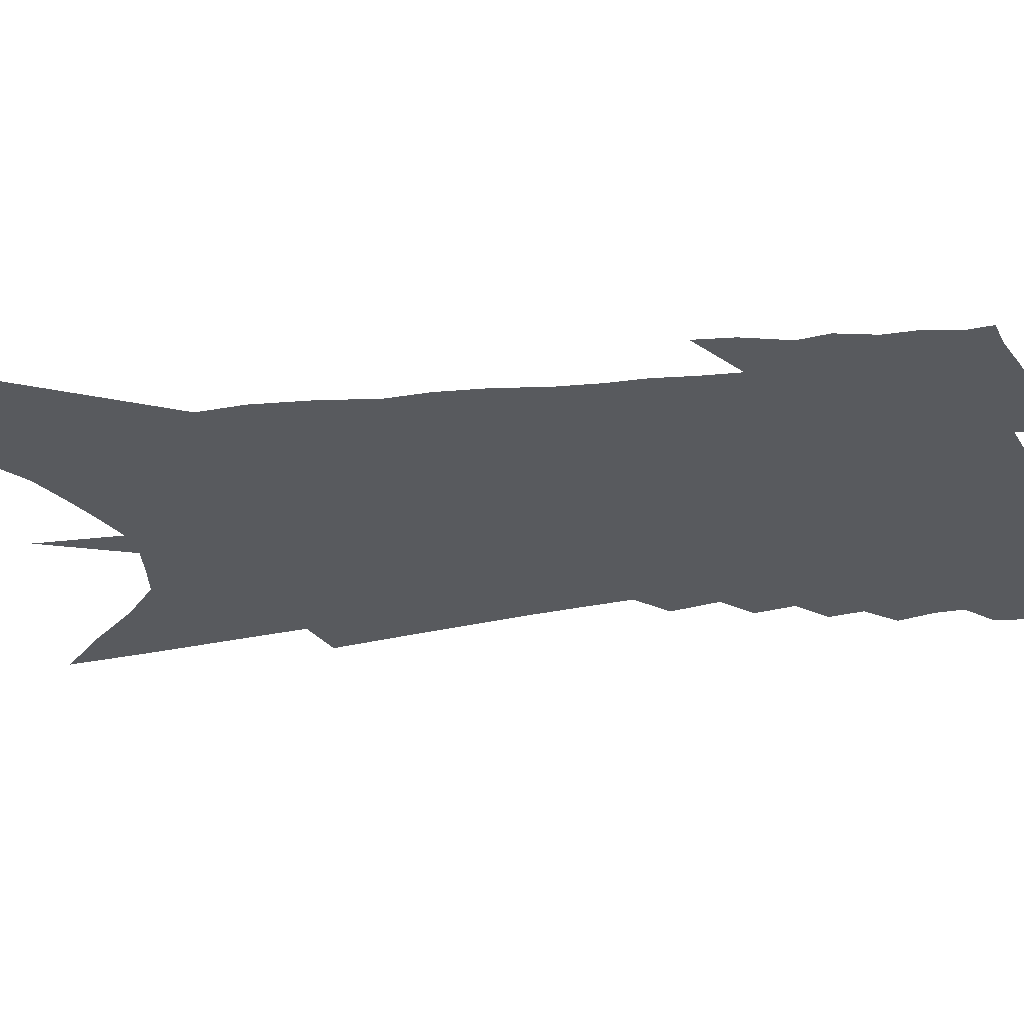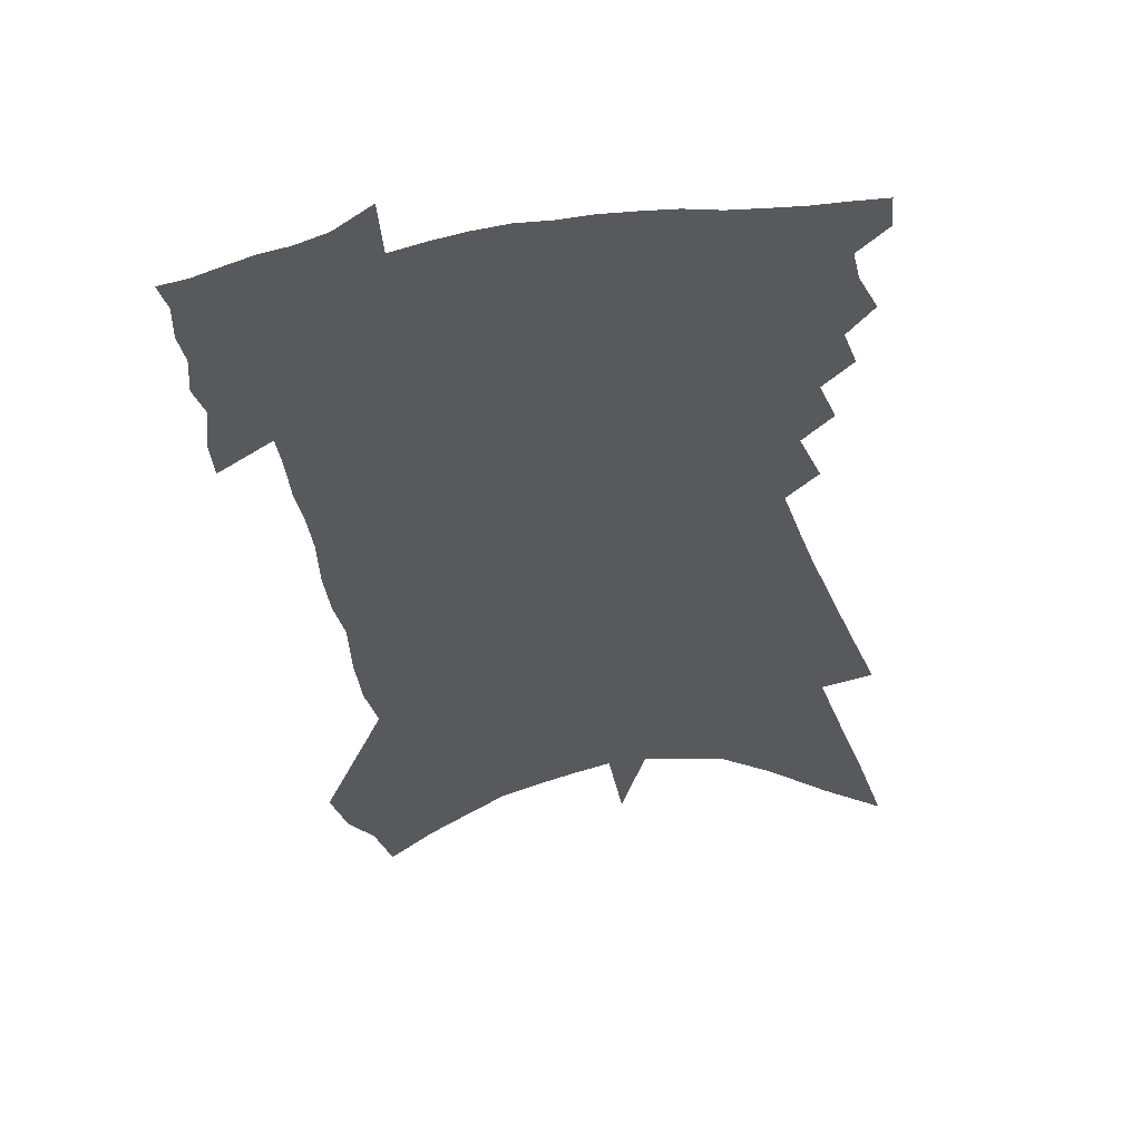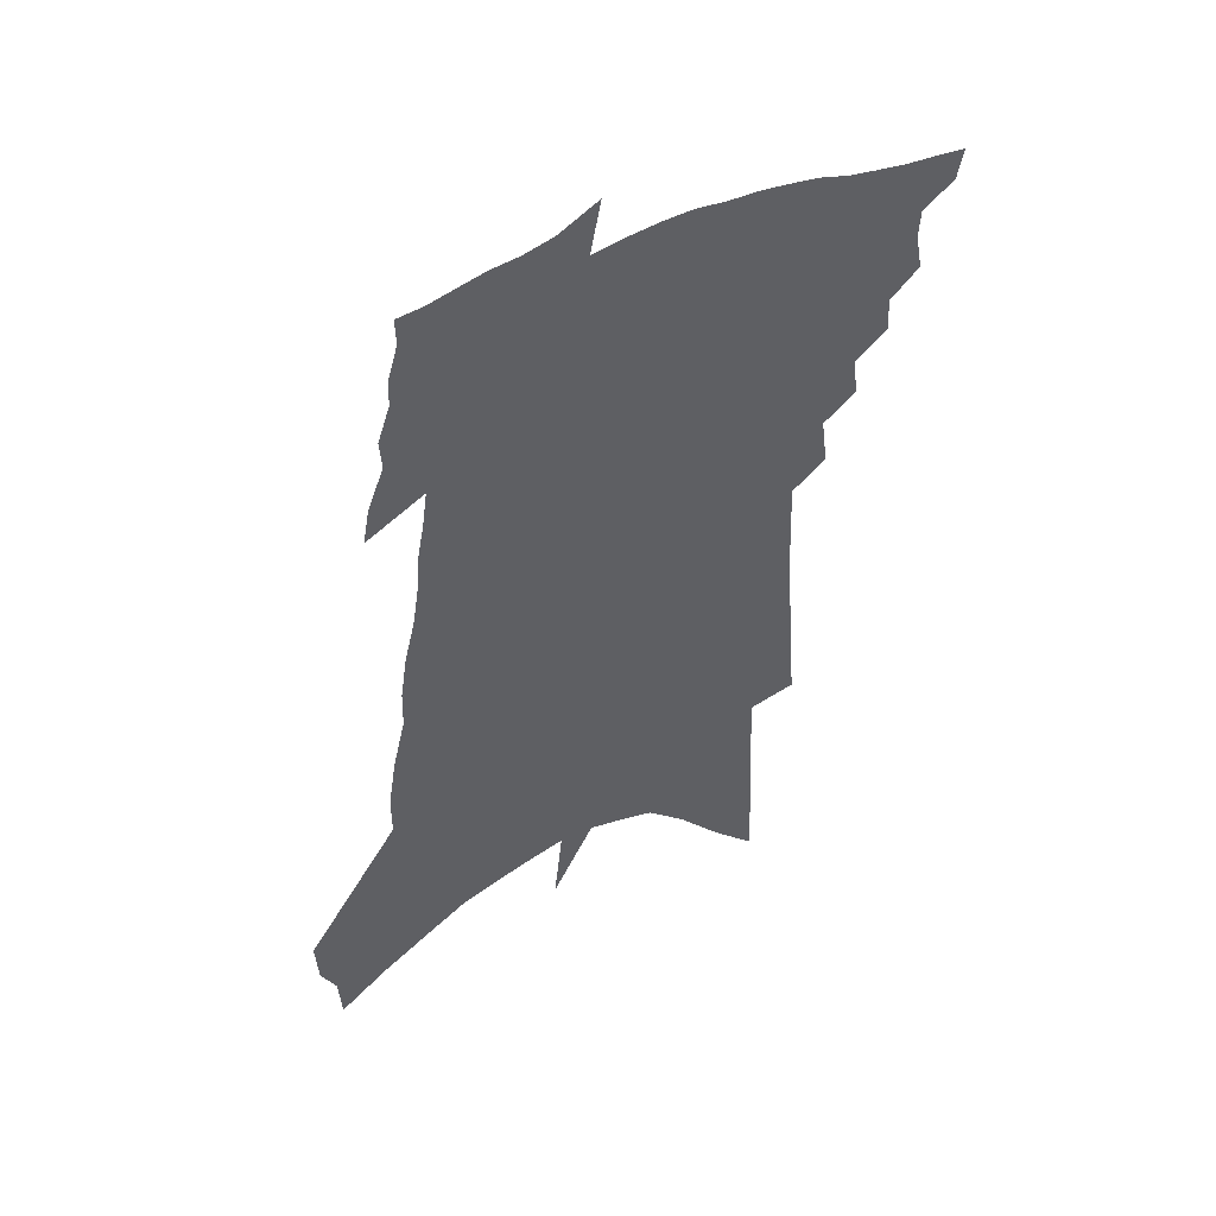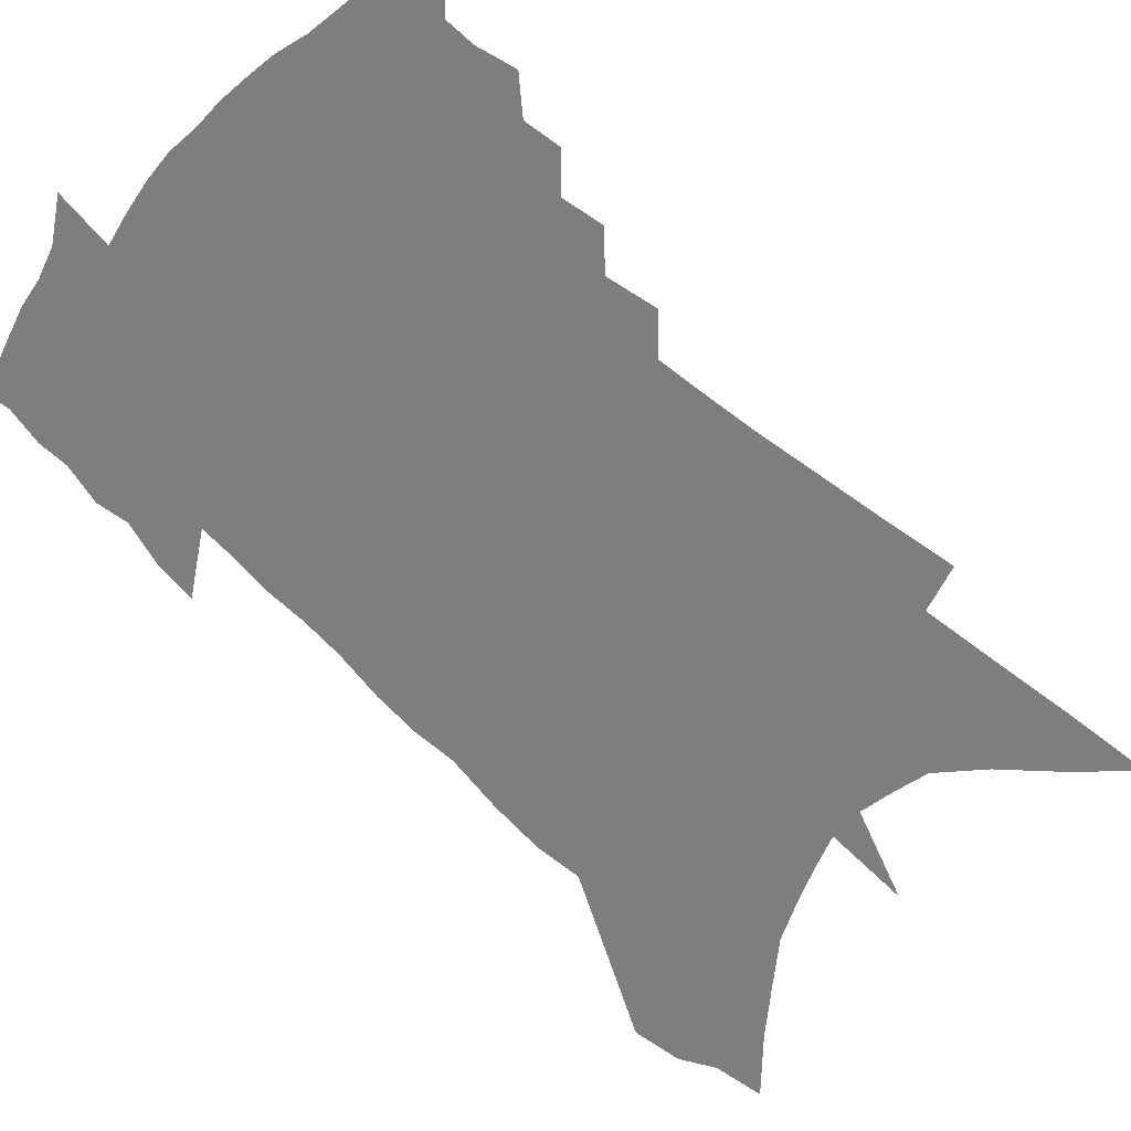
<metadata>
{"format":"obj","ext":"obj","renderer":"f3d","projection":"perspective","resolution":1024,"background":"white","views":[{"elev":-30.7,"azim":105.3,"up":"+Z"},{"elev":-29.8,"azim":-165.8,"up":"+Z"},{"elev":51.5,"azim":154.0,"up":"+Y"},{"elev":-59.4,"azim":-131.1,"up":"+Z"}]}
</metadata>
<code>
v 578.9 357.8 0
v 578.4 360.8 0
v 581.2 349 0
v 581.9 352.6 0
v 581.8 355.4 0
v 581.6 358 0
v 581 361.1 0
v 583.7 342.7 0
v 584 346.2 0
v 584.8 350.1 0
v 584.7 352.9 0
v 584.5 355.7 0
v 584.2 358.5 0
v 583.8 361.3 0
v 586.3 336.1 0
v 586.7 340.1 0
v 587.5 344.2 0
v 587.9 347.7 0
v 587.8 350.6 0
v 587.6 353.3 0
v 587.4 356 0
v 587.1 358.6 0
v 586.5 361.7 0
v 588.8 328.5 0
v 589.4 333.4 0
v 590.1 338 0
v 590.2 341.4 0
v 590.7 345.3 0
v 590.5 347.9 0
v 590.5 350.9 0
v 590.4 353.6 0
v 590.1 356.3 0
v 589.7 359 0
v 589.2 362.2 0
v 590.1 295.6 0
v 590.7 302.9 0
v 591.1 309.6 0
v 591.6 315.8 0
v 591.8 321 0
v 591.9 325.7 0
v 592.4 330.6 0
v 592.7 334.9 0
v 593.2 339.1 0
v 593.2 342.3 0
v 593.4 345.5 0
v 593.4 348.4 0
v 593.3 351.2 0
v 593.1 353.9 0
v 592.8 356.7 0
v 592.4 359.5 0
v 591.9 363 0
v 593.6 269.6 0
v 593.8 278.1 0
v 594.2 286.6 0
v 594.5 294.3 0
v 594.6 300.8 0
v 594.8 307.1 0
v 594.9 312.8 0
v 594.9 317.8 0
v 595 322.4 0
v 595.3 327.4 0
v 595.5 331.7 0
v 595.8 335.9 0
v 595.9 339.3 0
v 596 342.7 0
v 596.3 346.1 0
v 596.1 348.7 0
v 596.2 351.6 0
v 595.9 354.2 0
v 595.6 356.9 0
v 595.2 360 0
v 594.6 363.4 0
v 597.7 274 0
v 598.4 284.3 0
v 598.3 291 0
v 598.4 298 0
v 598 302.9 0
v 598.3 309.7 0
v 598.3 315.1 0
v 598.5 320.4 0
v 598.1 323.8 0
v 598.3 328.5 0
v 598.5 332.7 0
v 598.5 336.1 0
v 598.8 340.2 0
v 598.8 343.2 0
v 598.9 346.3 0
v 598.7 348.8 0
v 598.8 351.8 0
v 598.6 354.4 0
v 598.4 357.1 0
v 598 360 0
v 597.3 363.8 0
v 601.9 279.3 0
v 602 287.5 0
v 601.9 294.4 0
v 601.7 300 0
v 601.5 305.7 0
v 601.4 311.2 0
v 601.4 316.4 0
v 601.3 321.1 0
v 601.2 325.1 0
v 601.2 329.4 0
v 601.2 332.5 0
v 601.4 337 0
v 601.4 340.4 0
v 601.4 343.3 0
v 601.5 346.5 0
v 601.5 349.3 0
v 601.4 351.9 0
v 601.2 354.6 0
v 601.1 357.2 0
v 600.9 360 0
v 600.2 363.8 0
v 605.7 282.9 0
v 605.4 289.9 0
v 605.1 295.4 0
v 604.8 300.8 0
v 604.5 305.8 0
v 604.4 311.8 0
v 604.3 316.7 0
v 604.2 321.8 0
v 604 325.6 0
v 603.9 329.4 0
v 603.9 333.2 0
v 604 337.5 0
v 604.1 340.8 0
v 604.1 343.7 0
v 604 346.5 0
v 604.1 349.4 0
v 604 352.1 0
v 604 354.7 0
v 603.9 357.3 0
v 603.5 360.3 0
v 602.9 364.2 0
v 609 283.8 0
v 608.6 290.4 0
v 608.2 296.4 0
v 607.9 301.6 0
v 607.6 307.1 0
v 607.4 311.3 0
v 607.1 316.8 0
v 607 322.3 0
v 606.8 326.1 0
v 606.7 329.8 0
v 606.7 334 0
v 606.6 337.5 0
v 606.6 340.6 0
v 606.6 343.8 0
v 606.7 346.8 0
v 606.7 349.6 0
v 606.7 352.2 0
v 606.7 354.8 0
v 606.5 357.5 0
v 606.2 360.6 0
v 605.8 364 0
v 612.3 284.5 0
v 611.8 291.2 0
v 611.3 296.9 0
v 610.9 302.8 0
v 610.6 307.5 0
v 610.3 312.2 0
v 610.1 316.5 0
v 609.7 322.3 0
v 609.5 326.4 0
v 609.4 330.3 0
v 609.3 334.1 0
v 609.2 337.8 0
v 609.2 340.6 0
v 609.2 344.2 0
v 609.2 346.9 0
v 609.2 349.8 0
v 609.3 352.2 0
v 609.4 354.8 0
v 609.3 357.5 0
v 609.1 360.5 0
v 608.8 363.6 0
v 616.4 275.8 0
v 615.6 284.5 0
v 615.1 290.6 0
v 614.5 296.8 0
v 614 302.5 0
v 613.6 308 0
v 613.2 312.8 0
v 612.9 317 0
v 612.5 322.4 0
v 612.3 326.3 0
v 612 330.7 0
v 612 334 0
v 611.9 337.5 0
v 611.8 340.8 0
v 611.7 344.2 0
v 611.7 346.8 0
v 611.7 349.5 0
v 611.8 352.2 0
v 611.9 354.8 0
v 612.1 357.3 0
v 612.1 359.9 0
v 611.9 363 0
v 610.9 368.4 0
v 619.1 283.3 0
v 618.3 290.3 0
v 617.8 296.2 0
v 617.2 301.7 0
v 616.7 307.3 0
v 616.1 312.7 0
v 615.8 317.1 0
v 615.3 322 0
v 615.2 325.8 0
v 614.9 329.8 0
v 614.7 333.4 0
v 614.6 336.9 0
v 614.3 340.7 0
v 614.2 343.8 0
v 614.2 346.6 0
v 614.3 349.2 0
v 614.3 352.1 0
v 614.4 354.6 0
v 614.6 357.3 0
v 614.7 359.8 0
v 614.8 362.6 0
v 614.7 366.2 0
v 622.8 281.9 0
v 622 288.7 0
v 621.3 294.8 0
v 620.5 301.1 0
v 620 306.2 0
v 619.2 311.9 0
v 618.8 316.5 0
v 618.5 320.8 0
v 618.2 325.1 0
v 617.9 328.9 0
v 617.7 332.6 0
v 617.5 336.2 0
v 617.1 340.1 0
v 616.9 343.4 0
v 616.8 346.3 0
v 616.8 349.4 0
v 616.8 352 0
v 616.9 354.6 0
v 617.1 357.1 0
v 617.3 359.6 0
v 617.5 362.2 0
v 617.6 365.4 0
v 626.5 280.3 0
v 625.7 287 0
v 625.2 292.7 0
v 624.2 299.1 0
v 623.4 304.9 0
v 622.7 310.3 0
v 622.3 314.9 0
v 621.9 319.4 0
v 621.5 323.7 0
v 621 327.9 0
v 620.4 332.3 0
v 620.3 335.7 0
v 620.2 339 0
v 619.7 342.6 0
v 619.4 346.1 0
v 619.3 349.1 0
v 619.3 351.7 0
v 619.3 354.5 0
v 619.5 356.9 0
v 619.8 359.4 0
v 620.1 361.8 0
v 620.3 365 0
v 630.8 277.2 0
v 629.9 284.1 0
v 630 288.9 0
v 628.4 296.5 0
v 627.6 302.2 0
v 626.9 307.5 0
v 626 313 0
v 625.4 317.7 0
v 625.4 321.6 0
v 624.5 326.4 0
v 624.1 330.4 0
v 623.9 334.1 0
v 623.4 337.8 0
v 622.8 341.7 0
v 622.2 345.4 0
v 622.1 348.3 0
v 621.8 351.4 0
v 621.9 354.1 0
v 621.9 356.7 0
v 622.2 359.1 0
v 622.5 361.4 0
v 623 364.3 0
v 635.4 273.9 0
v 634.9 280 0
v 635.1 284.9 0
v 635.1 290 0
v 632.9 297.9 0
v 632.9 302.5 0
v 632.1 307.9 0
v 630.8 313.6 0
v 630.6 317.8 0
v 630 322.4 0
v 628.8 327.4 0
v 628.2 331.6 0
v 628 335.3 0
v 627.3 339.3 0
v 626.8 342.9 0
v 625.7 346.9 0
v 625.1 350.3 0
v 624.5 353.6 0
v 624.5 356.3 0
v 624.5 358.8 0
v 625 361.1 0
v 625.6 363.6 0
v 640.4 269.7 0
v 640.7 274.6 0
v 642.2 277.9 0
v 642.5 282.8 0
v 632.5 339.6 0
v 631.8 343.3 0
v 630.2 347.7 0
v 630.4 350.6 0
v 629.2 354.3 0
v 629 357.2 0
v 628.1 360.6 0
v 628.1 363.2 0
v 721 496 0
f 5 6 1
f 1 6 2
f 6 7 2
f 9 10 3
f 3 10 4
f 10 11 4
f 4 11 5
f 11 12 5
f 5 12 6
f 12 13 6
f 6 13 7
f 13 14 7
f 16 17 8
f 8 17 9
f 17 18 9
f 9 18 10
f 18 19 10
f 10 19 11
f 19 20 11
f 11 20 12
f 20 21 12
f 12 21 13
f 21 22 13
f 13 22 14
f 22 23 14
f 25 26 15
f 15 26 16
f 26 27 16
f 16 27 17
f 27 28 17
f 17 28 18
f 28 29 18
f 18 29 19
f 29 30 19
f 19 30 20
f 30 31 20
f 20 31 21
f 31 32 21
f 21 32 22
f 32 33 22
f 22 33 23
f 33 34 23
f 40 41 24
f 24 41 25
f 41 42 25
f 25 42 26
f 42 43 26
f 26 43 27
f 43 44 27
f 27 44 28
f 44 45 28
f 28 45 29
f 45 46 29
f 29 46 30
f 46 47 30
f 30 47 31
f 47 48 31
f 31 48 32
f 48 49 32
f 32 49 33
f 49 50 33
f 33 50 34
f 50 51 34
f 55 56 35
f 35 56 36
f 56 57 36
f 36 57 37
f 57 58 37
f 37 58 38
f 58 59 38
f 38 59 39
f 59 60 39
f 39 60 40
f 60 61 40
f 40 61 41
f 61 62 41
f 41 62 42
f 62 63 42
f 42 63 43
f 63 64 43
f 43 64 44
f 64 65 44
f 44 65 45
f 65 66 45
f 45 66 46
f 66 67 46
f 46 67 47
f 67 68 47
f 47 68 48
f 68 69 48
f 48 69 49
f 69 70 49
f 49 70 50
f 70 71 50
f 50 71 51
f 71 72 51
f 52 73 53
f 73 74 53
f 53 74 54
f 74 75 54
f 54 75 55
f 75 76 55
f 55 76 56
f 76 77 56
f 56 77 57
f 77 78 57
f 57 78 58
f 78 79 58
f 58 79 59
f 79 80 59
f 59 80 60
f 80 81 60
f 60 81 61
f 81 82 61
f 61 82 62
f 82 83 62
f 62 83 63
f 83 84 63
f 63 84 64
f 84 85 64
f 64 85 65
f 85 86 65
f 65 86 66
f 86 87 66
f 66 87 67
f 87 88 67
f 67 88 68
f 88 89 68
f 68 89 69
f 89 90 69
f 69 90 70
f 90 91 70
f 70 91 71
f 91 92 71
f 71 92 72
f 92 93 72
f 73 94 74
f 94 95 74
f 74 95 75
f 95 96 75
f 75 96 76
f 96 97 76
f 76 97 77
f 97 98 77
f 77 98 78
f 98 99 78
f 78 99 79
f 99 100 79
f 79 100 80
f 100 101 80
f 80 101 81
f 101 102 81
f 81 102 82
f 102 103 82
f 82 103 83
f 103 104 83
f 83 104 84
f 104 105 84
f 84 105 85
f 105 106 85
f 85 106 86
f 106 107 86
f 86 107 87
f 107 108 87
f 87 108 88
f 108 109 88
f 88 109 89
f 109 110 89
f 89 110 90
f 110 111 90
f 90 111 91
f 111 112 91
f 91 112 92
f 112 113 92
f 92 113 93
f 113 114 93
f 94 115 95
f 115 116 95
f 95 116 96
f 116 117 96
f 96 117 97
f 117 118 97
f 97 118 98
f 118 119 98
f 98 119 99
f 119 120 99
f 99 120 100
f 120 121 100
f 100 121 101
f 121 122 101
f 101 122 102
f 122 123 102
f 102 123 103
f 123 124 103
f 103 124 104
f 124 125 104
f 104 125 105
f 125 126 105
f 105 126 106
f 126 127 106
f 106 127 107
f 127 128 107
f 107 128 108
f 128 129 108
f 108 129 109
f 129 130 109
f 109 130 110
f 130 131 110
f 110 131 111
f 131 132 111
f 111 132 112
f 132 133 112
f 112 133 113
f 133 134 113
f 113 134 114
f 134 135 114
f 115 136 116
f 136 137 116
f 116 137 117
f 137 138 117
f 117 138 118
f 138 139 118
f 118 139 119
f 139 140 119
f 119 140 120
f 140 141 120
f 120 141 121
f 141 142 121
f 121 142 122
f 142 143 122
f 122 143 123
f 143 144 123
f 123 144 124
f 144 145 124
f 124 145 125
f 145 146 125
f 125 146 126
f 146 147 126
f 126 147 127
f 147 148 127
f 127 148 128
f 148 149 128
f 128 149 129
f 149 150 129
f 129 150 130
f 150 151 130
f 130 151 131
f 151 152 131
f 131 152 132
f 152 153 132
f 132 153 133
f 153 154 133
f 133 154 134
f 154 155 134
f 134 155 135
f 155 156 135
f 136 157 137
f 157 158 137
f 137 158 138
f 158 159 138
f 138 159 139
f 159 160 139
f 139 160 140
f 160 161 140
f 140 161 141
f 161 162 141
f 141 162 142
f 162 163 142
f 142 163 143
f 163 164 143
f 143 164 144
f 164 165 144
f 144 165 145
f 165 166 145
f 145 166 146
f 166 167 146
f 146 167 147
f 167 168 147
f 147 168 148
f 168 169 148
f 148 169 149
f 169 170 149
f 149 170 150
f 170 171 150
f 150 171 151
f 171 172 151
f 151 172 152
f 172 173 152
f 152 173 153
f 173 174 153
f 153 174 154
f 174 175 154
f 154 175 155
f 175 176 155
f 155 176 156
f 176 177 156
f 178 179 157
f 157 179 158
f 179 180 158
f 158 180 159
f 180 181 159
f 159 181 160
f 181 182 160
f 160 182 161
f 182 183 161
f 161 183 162
f 183 184 162
f 162 184 163
f 184 185 163
f 163 185 164
f 185 186 164
f 164 186 165
f 186 187 165
f 165 187 166
f 187 188 166
f 166 188 167
f 188 189 167
f 167 189 168
f 189 190 168
f 168 190 169
f 190 191 169
f 169 191 170
f 191 192 170
f 170 192 171
f 192 193 171
f 171 193 172
f 193 194 172
f 172 194 173
f 194 195 173
f 173 195 174
f 195 196 174
f 174 196 175
f 196 197 175
f 175 197 176
f 197 198 176
f 176 198 177
f 198 199 177
f 179 201 180
f 201 202 180
f 180 202 181
f 202 203 181
f 181 203 182
f 203 204 182
f 182 204 183
f 204 205 183
f 183 205 184
f 205 206 184
f 184 206 185
f 206 207 185
f 185 207 186
f 207 208 186
f 186 208 187
f 208 209 187
f 187 209 188
f 209 210 188
f 188 210 189
f 210 211 189
f 189 211 190
f 211 212 190
f 190 212 191
f 212 213 191
f 191 213 192
f 213 214 192
f 192 214 193
f 214 215 193
f 193 215 194
f 215 216 194
f 194 216 195
f 216 217 195
f 195 217 196
f 217 218 196
f 196 218 197
f 218 219 197
f 197 219 198
f 219 220 198
f 198 220 199
f 220 221 199
f 199 221 200
f 221 222 200
f 201 223 202
f 223 224 202
f 202 224 203
f 224 225 203
f 203 225 204
f 225 226 204
f 204 226 205
f 226 227 205
f 205 227 206
f 227 228 206
f 206 228 207
f 228 229 207
f 207 229 208
f 229 230 208
f 208 230 209
f 230 231 209
f 209 231 210
f 231 232 210
f 210 232 211
f 232 233 211
f 211 233 212
f 233 234 212
f 212 234 213
f 234 235 213
f 213 235 214
f 235 236 214
f 214 236 215
f 236 237 215
f 215 237 216
f 237 238 216
f 216 238 217
f 238 239 217
f 217 239 218
f 239 240 218
f 218 240 219
f 240 241 219
f 219 241 220
f 241 242 220
f 220 242 221
f 242 243 221
f 221 243 222
f 243 244 222
f 223 245 224
f 245 246 224
f 224 246 225
f 246 247 225
f 225 247 226
f 247 248 226
f 226 248 227
f 248 249 227
f 227 249 228
f 249 250 228
f 228 250 229
f 250 251 229
f 229 251 230
f 251 252 230
f 230 252 231
f 252 253 231
f 231 253 232
f 253 254 232
f 232 254 233
f 254 255 233
f 233 255 234
f 255 256 234
f 234 256 235
f 256 257 235
f 235 257 236
f 257 258 236
f 236 258 237
f 258 259 237
f 237 259 238
f 259 260 238
f 238 260 239
f 260 261 239
f 239 261 240
f 261 262 240
f 240 262 241
f 262 263 241
f 241 263 242
f 263 264 242
f 242 264 243
f 264 265 243
f 243 265 244
f 265 266 244
f 245 267 246
f 267 268 246
f 246 268 247
f 268 269 247
f 247 269 248
f 269 270 248
f 248 270 249
f 270 271 249
f 249 271 250
f 271 272 250
f 250 272 251
f 272 273 251
f 251 273 252
f 273 274 252
f 252 274 253
f 274 275 253
f 253 275 254
f 275 276 254
f 254 276 255
f 276 277 255
f 255 277 256
f 277 278 256
f 256 278 257
f 278 279 257
f 257 279 258
f 279 280 258
f 258 280 259
f 280 281 259
f 259 281 260
f 281 282 260
f 260 282 261
f 282 283 261
f 261 283 262
f 283 284 262
f 262 284 263
f 284 285 263
f 263 285 264
f 285 286 264
f 264 286 265
f 286 287 265
f 265 287 266
f 287 288 266
f 267 289 268
f 289 290 268
f 268 290 269
f 290 291 269
f 269 291 270
f 291 292 270
f 270 292 271
f 292 293 271
f 271 293 272
f 293 294 272
f 272 294 273
f 294 295 273
f 273 295 274
f 295 296 274
f 274 296 275
f 296 297 275
f 275 297 276
f 297 298 276
f 276 298 277
f 298 299 277
f 277 299 278
f 299 300 278
f 278 300 279
f 300 301 279
f 279 301 280
f 301 302 280
f 280 302 281
f 302 303 281
f 281 303 282
f 303 304 282
f 282 304 283
f 304 305 283
f 283 305 284
f 305 306 284
f 284 306 285
f 306 307 285
f 285 307 286
f 307 308 286
f 286 308 287
f 308 309 287
f 287 309 288
f 309 310 288
f 289 311 290
f 311 312 290
f 290 312 291
f 312 313 291
f 291 313 292
f 313 314 292
f 292 314 293
f 303 315 304
f 315 316 304
f 304 316 305
f 316 317 305
f 305 317 306
f 317 318 306
f 306 318 307
f 318 319 307
f 307 319 308
f 319 320 308
f 308 320 309
f 320 321 309
f 309 321 310
f 321 322 310

</code>
